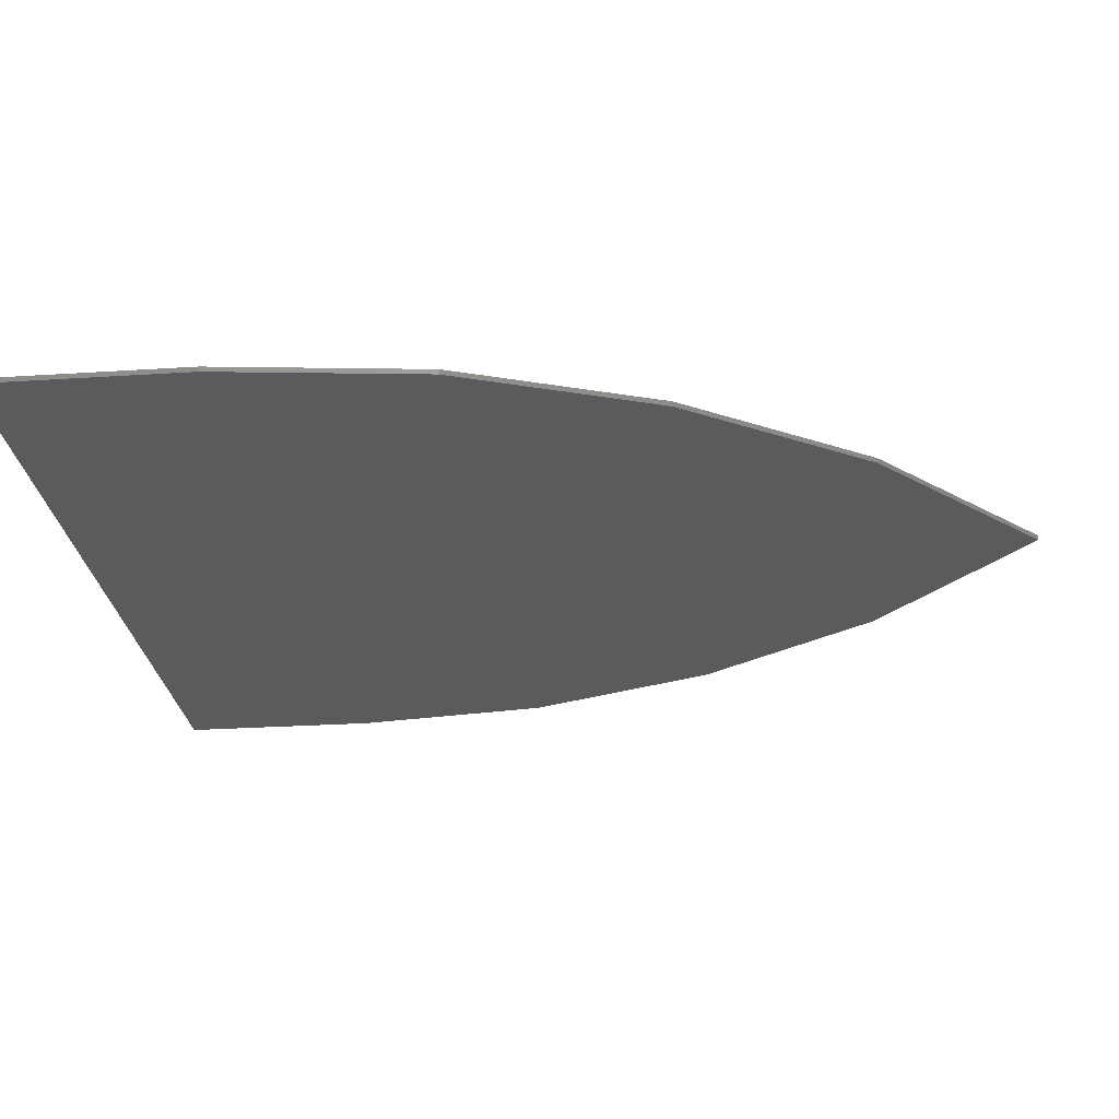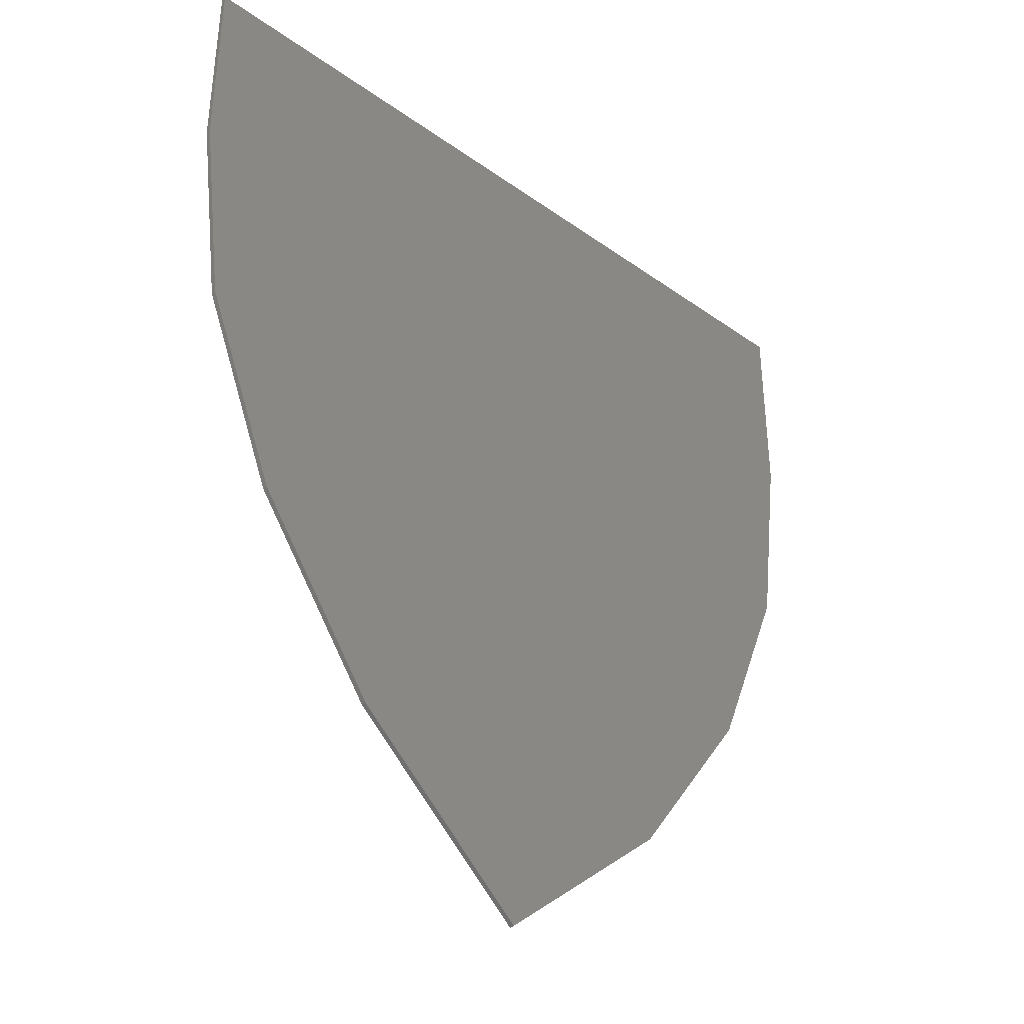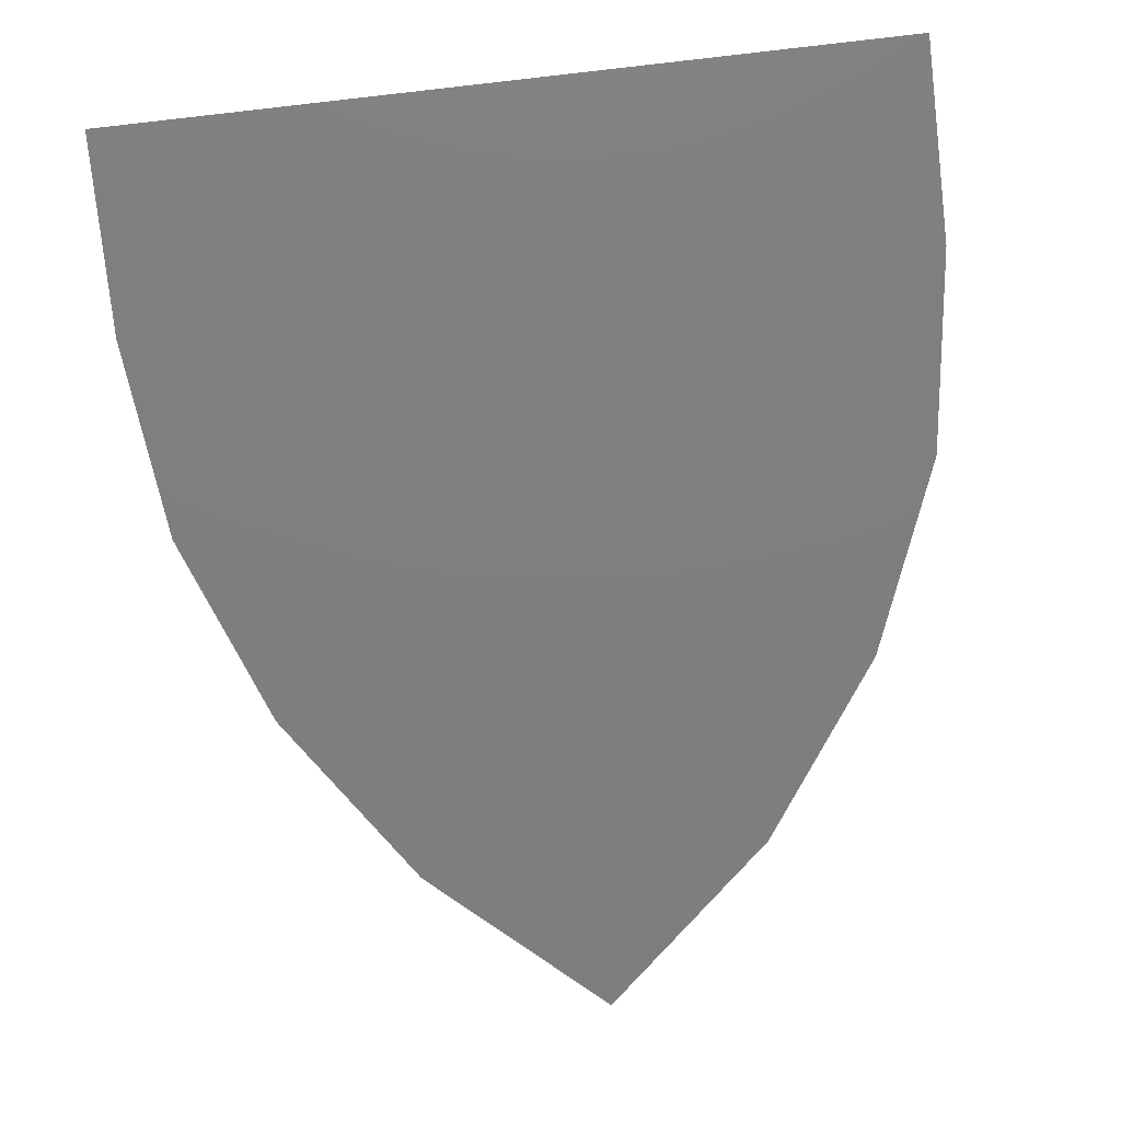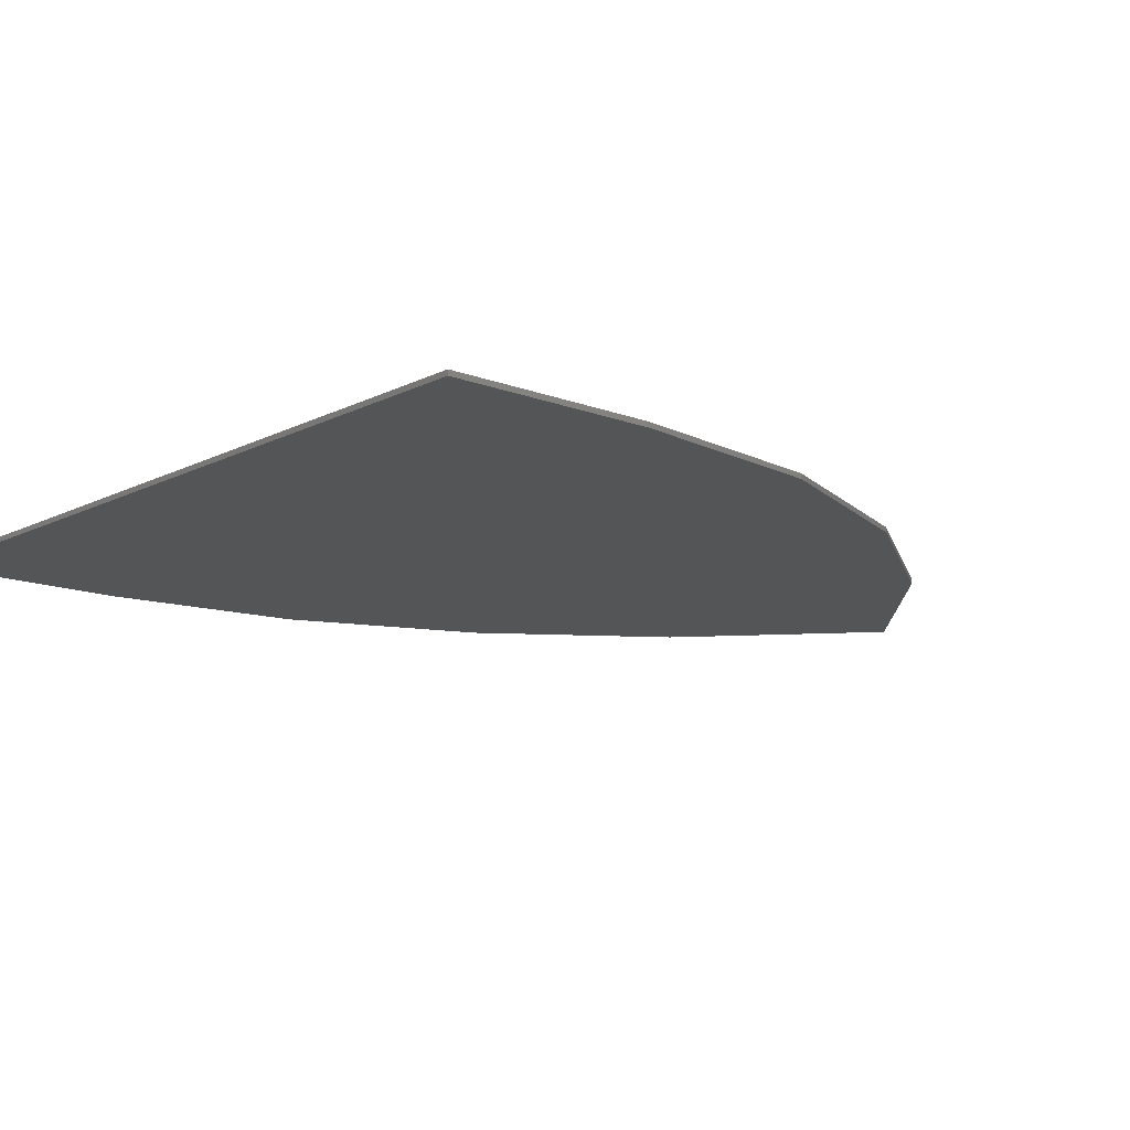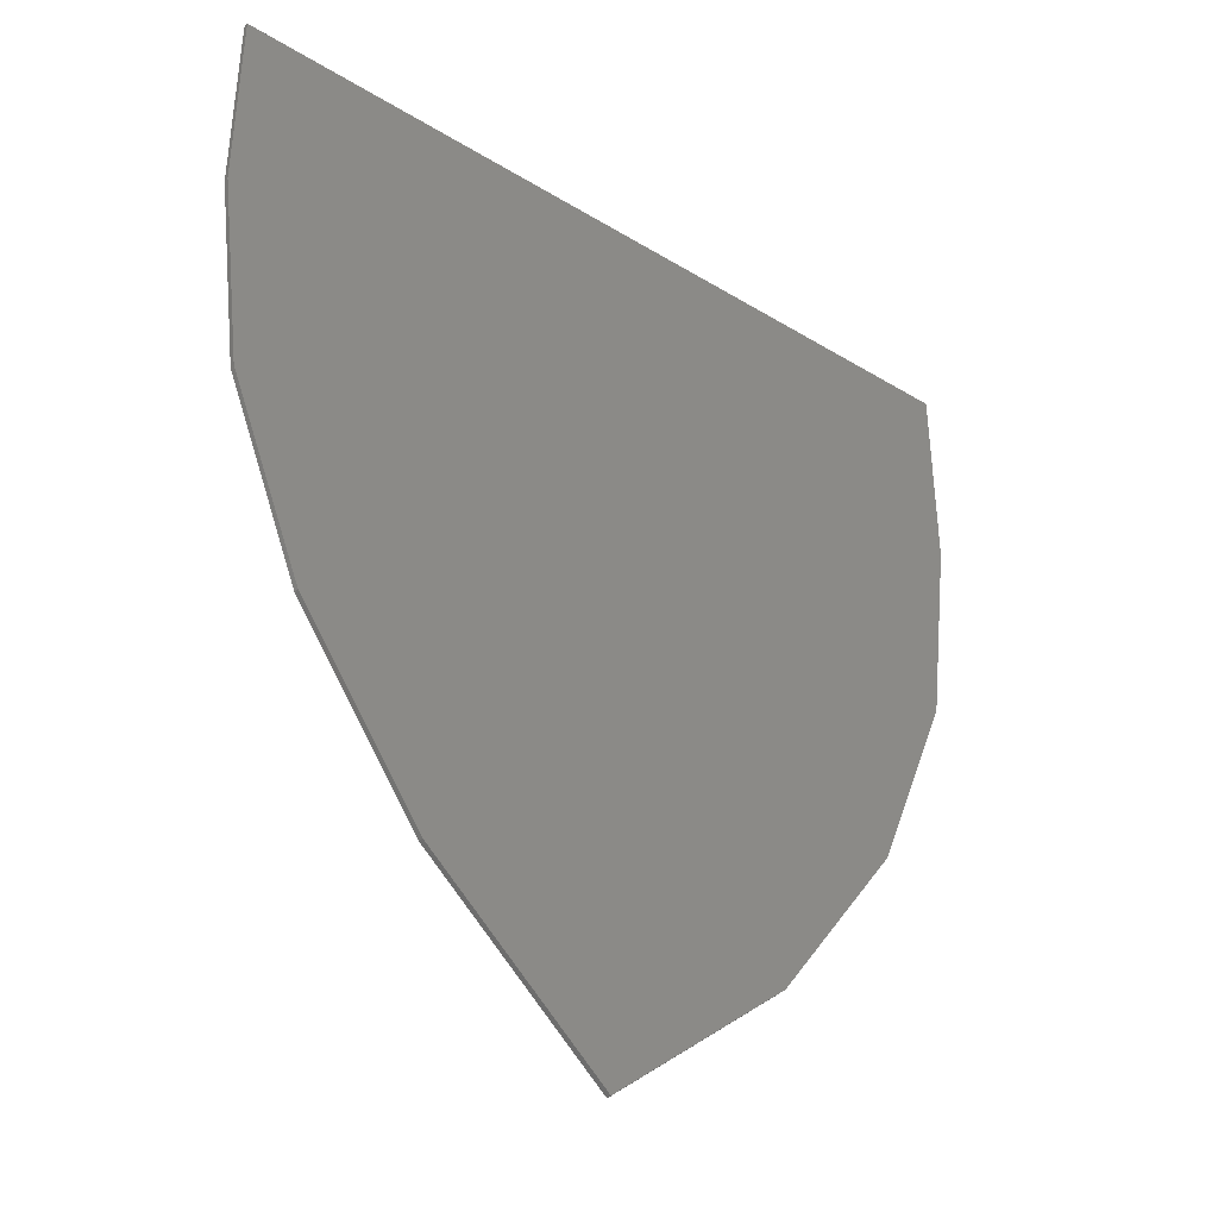
<metadata>
{"format":"stl","ext":"stl","renderer":"f3d","projection":"perspective","resolution":1024,"background":"white","views":[{"elev":-25.7,"azim":96.0,"up":"+Y"},{"elev":-38.3,"azim":138.0,"up":"+Z"},{"elev":-78.6,"azim":6.4,"up":"+Y"},{"elev":-13.4,"azim":48.8,"up":"+Y"},{"elev":-39.3,"azim":142.8,"up":"+Z"}]}
</metadata>
<code>
# stl→obj: 130 verts, 218 faces
v -0.3616 -0.01 -0.2656
v -0.432 -0.01 -0.2016
v -0.432 -0.01 -0.2656
v -0.464 -0.01 0.0608
v -0.3616 -0.01 -0.1376
v -0.288 -0.01 -0.0928
v -0.2336 -0.01 -0.1376
v 0 -0.01 -0.416
v 0 -0.01 -0.2656
v -0.1653 -0.01 -0.277
v -0.3055 -0.01 -0.3097
v -0.3991 -0.01 -0.3584
v -0.432 -0.01 -0.416
v -0.3991 -0.01 -0.4736
v -0.3055 -0.01 -0.5223
v -0.1653 -0.01 -0.555
v 0 -0.01 -0.5664
v 0 -0.01 -0.1632
v 0 -0.01 -0.0992
v -0.02449 -0.01 -0.1041
v -0.04525 -0.01 -0.1179
v -0.05913 -0.01 -0.1387
v -0.064 -0.01 -0.1632
v -0.05913 -0.01 -0.1877
v -0.04525 -0.01 -0.2085
v -0.02449 -0.01 -0.2223
v 0 -0.01 -0.2272
v -0.064 -0.01 -0.0992
v -0.064 -0.01 -0.2272
v -0.2976 -0.01 -0.2016
v -0.2336 -0.01 -0.2016
v -0.2385 -0.01 -0.1771
v -0.2523 -0.01 -0.1563
v -0.2731 -0.01 -0.1425
v -0.2976 -0.01 -0.1376
v -0.3221 -0.01 -0.1425
v -0.3429 -0.01 -0.1563
v -0.3567 -0.01 -0.1771
v -0.3616 -0.01 -0.2016
v -0.3567 -0.01 -0.2261
v -0.3429 -0.01 -0.2469
v -0.3221 -0.01 -0.2607
v -0.2976 -0.01 -0.2656
v -0.2731 -0.01 -0.2607
v -0.2523 -0.01 -0.2469
v -0.2385 -0.01 -0.2261
v -0.2336 -0.01 -0.2656
v 0 -0.01 0.24
v -0.192 -0.01 0.24
v -0.0704 -0.01 0.0928
v 0 -0.01 -0.032
v -0.2592 -0.01 0.064
v -0.432 -0.01 -0.5664
v 0.3616 -0.01 -0.1376
v 0.288 -0.01 -0.0928
v 0.2336 -0.01 -0.1376
v 0.464 -0.01 0.0608
v 0.3616 -0.01 -0.2656
v 0.432 -0.01 -0.2016
v 0.432 -0.01 -0.2656
v -0 -0.01 -0.5664
v 0.1653 -0.01 -0.555
v 0.3055 -0.01 -0.5223
v 0.3991 -0.01 -0.4736
v 0.432 -0.01 -0.416
v 0.3991 -0.01 -0.3584
v 0.3055 -0.01 -0.3097
v 0.1653 -0.01 -0.277
v -0 -0.01 -0.2656
v -0 -0.01 -0.2272
v 0.02449 -0.01 -0.2223
v 0.04525 -0.01 -0.2085
v 0.05913 -0.01 -0.1877
v 0.064 -0.01 -0.1632
v 0.05913 -0.01 -0.1387
v 0.04525 -0.01 -0.1179
v 0.02449 -0.01 -0.1041
v 0.064 -0.01 -0.2272
v 0.064 -0.01 -0.0992
v 0.2336 -0.01 -0.2016
v 0.2385 -0.01 -0.2261
v 0.2976 -0.01 -0.2016
v 0.2523 -0.01 -0.2469
v 0.2731 -0.01 -0.2607
v 0.2976 -0.01 -0.2656
v 0.3221 -0.01 -0.2607
v 0.3429 -0.01 -0.2469
v 0.3567 -0.01 -0.2261
v 0.3616 -0.01 -0.2016
v 0.3567 -0.01 -0.1771
v 0.3429 -0.01 -0.1563
v 0.3221 -0.01 -0.1425
v 0.2976 -0.01 -0.1376
v 0.2731 -0.01 -0.1425
v 0.2523 -0.01 -0.1563
v 0.2385 -0.01 -0.1771
v 0.2336 -0.01 -0.2656
v 0.2592 -0.01 0.064
v 0.0704 -0.01 0.0928
v 0.192 -0.01 0.24
v 0.432 -0.01 -0.5664
v 0 -0.01 -1.295
v 0.464 -0.01 -0.566
v -0.464 -0.01 -0.566
v 0 0 -1.295
v -0.3504 0 -0.9828
v 0.3504 0 -0.9828
v -0.464 -0.01 0.24
v -0.464 -0.01 -0.5664
v 0.464 -0.01 -0.5664
v 0.464 -0.01 0.24
v 0.8 -0.01 0.56
v -0.8 -0.01 0.56
v 0.7488 -0.01 -0.2412
v 0.8 -0.01 0.16
v 0.464 -0.01 0.32
v 0.5972 -0.01 -0.6272
v 0.3504 -0.01 -0.9828
v -0.8 -0.01 0.16
v -0.7488 -0.01 -0.2412
v -0.5972 -0.01 -0.6272
v -0.3504 -0.01 -0.9828
v 0.8 0 0.56
v -0.8 0 0.56
v -0.8 0 0.16
v 0.8 0 0.16
v -0.7488 0 -0.2412
v 0.7488 0 -0.2412
v -0.5972 0 -0.6272
v 0.5972 0 -0.6272
f 1 2 3
f 4 2 5
f 5 2 1
f 5 6 4
f 7 6 5
f 8 9 10
f 8 10 11
f 8 11 12
f 8 12 13
f 8 13 14
f 8 14 15
f 8 15 16
f 8 16 17
f 13 12 3
f 12 11 3
f 11 10 3
f 10 9 3
f 18 19 20
f 18 20 21
f 18 21 22
f 18 22 23
f 18 23 24
f 18 24 25
f 18 25 26
f 18 26 27
f 28 23 22
f 28 22 21
f 28 21 20
f 28 20 19
f 29 27 26
f 29 26 25
f 29 25 24
f 29 24 23
f 30 31 32
f 30 32 33
f 30 33 34
f 30 34 35
f 30 35 36
f 30 36 37
f 30 37 38
f 30 38 39
f 30 39 40
f 30 40 41
f 30 41 42
f 30 42 43
f 30 43 44
f 30 44 45
f 30 45 46
f 30 46 31
f 7 35 34
f 7 34 33
f 7 33 32
f 7 32 31
f 5 39 38
f 5 38 37
f 5 37 36
f 5 36 35
f 1 43 42
f 1 42 41
f 1 41 40
f 1 40 39
f 47 31 46
f 47 46 45
f 47 45 44
f 47 44 43
f 48 49 50
f 50 51 48
f 4 6 52
f 53 17 16
f 53 16 15
f 53 15 14
f 53 14 13
f 54 55 56
f 57 55 54
f 58 59 54
f 54 59 57
f 60 59 58
f 61 62 8
f 62 63 8
f 63 64 8
f 64 65 8
f 65 66 8
f 66 67 8
f 67 68 8
f 68 9 8
f 60 69 68
f 60 68 67
f 60 67 66
f 60 66 65
f 70 71 18
f 71 72 18
f 72 73 18
f 73 74 18
f 74 75 18
f 75 76 18
f 76 77 18
f 77 19 18
f 74 73 78
f 73 72 78
f 72 71 78
f 71 70 78
f 19 77 79
f 77 76 79
f 76 75 79
f 75 74 79
f 80 81 82
f 81 83 82
f 83 84 82
f 84 85 82
f 85 86 82
f 86 87 82
f 87 88 82
f 88 89 82
f 89 90 82
f 90 91 82
f 91 92 82
f 92 93 82
f 93 94 82
f 94 95 82
f 95 96 82
f 96 80 82
f 85 84 97
f 84 83 97
f 83 81 97
f 81 80 97
f 89 88 58
f 88 87 58
f 87 86 58
f 86 85 58
f 93 92 54
f 92 91 54
f 91 90 54
f 90 89 54
f 80 96 56
f 96 95 56
f 95 94 56
f 94 93 56
f 98 55 57
f 48 51 99
f 99 100 48
f 65 64 101
f 64 63 101
f 63 62 101
f 62 61 101
f 102 103 104
f 105 106 107
f 49 52 6
f 49 6 7
f 9 27 29
f 9 29 47
f 47 29 28
f 47 28 7
f 7 28 50
f 7 50 49
f 51 50 28
f 51 28 19
f 4 52 49
f 4 49 108
f 4 109 53
f 4 53 2
f 19 79 99
f 19 99 51
f 100 99 79
f 100 79 56
f 56 79 78
f 56 78 97
f 97 78 27
f 97 27 9
f 56 55 98
f 56 98 100
f 59 101 110
f 59 110 57
f 111 100 98
f 111 98 57
f 108 111 112
f 108 112 113
f 114 115 112
f 114 112 111
f 116 103 117
f 116 117 114
f 118 117 103
f 118 103 102
f 108 113 119
f 108 119 120
f 120 121 104
f 120 104 108
f 102 104 121
f 102 121 122
f 113 112 123
f 113 123 124
f 119 113 124
f 119 124 125
f 126 123 112
f 126 112 115
f 120 119 125
f 120 125 127
f 128 126 115
f 128 115 114
f 121 120 127
f 121 127 129
f 130 128 114
f 130 114 117
f 122 121 129
f 122 129 106
f 107 130 117
f 107 117 118
f 102 122 106
f 102 106 105
f 105 107 118
f 105 118 102
f 106 129 130
f 106 130 107
f 129 127 128
f 129 128 130
f 127 125 126
f 127 126 128
f 125 124 123
f 125 123 126

</code>
